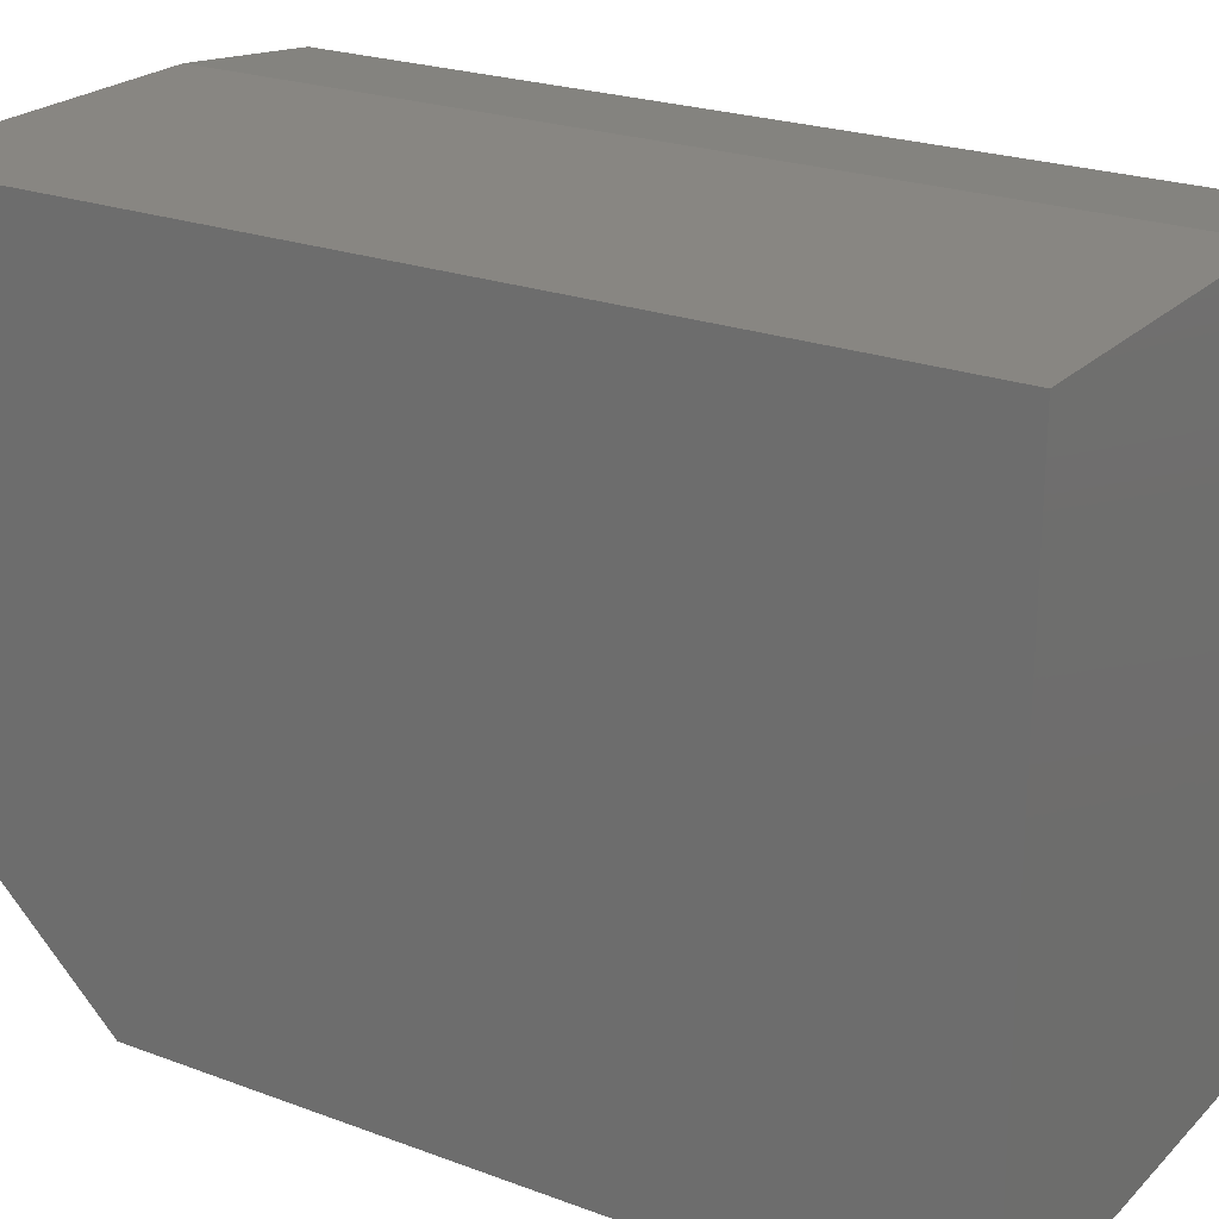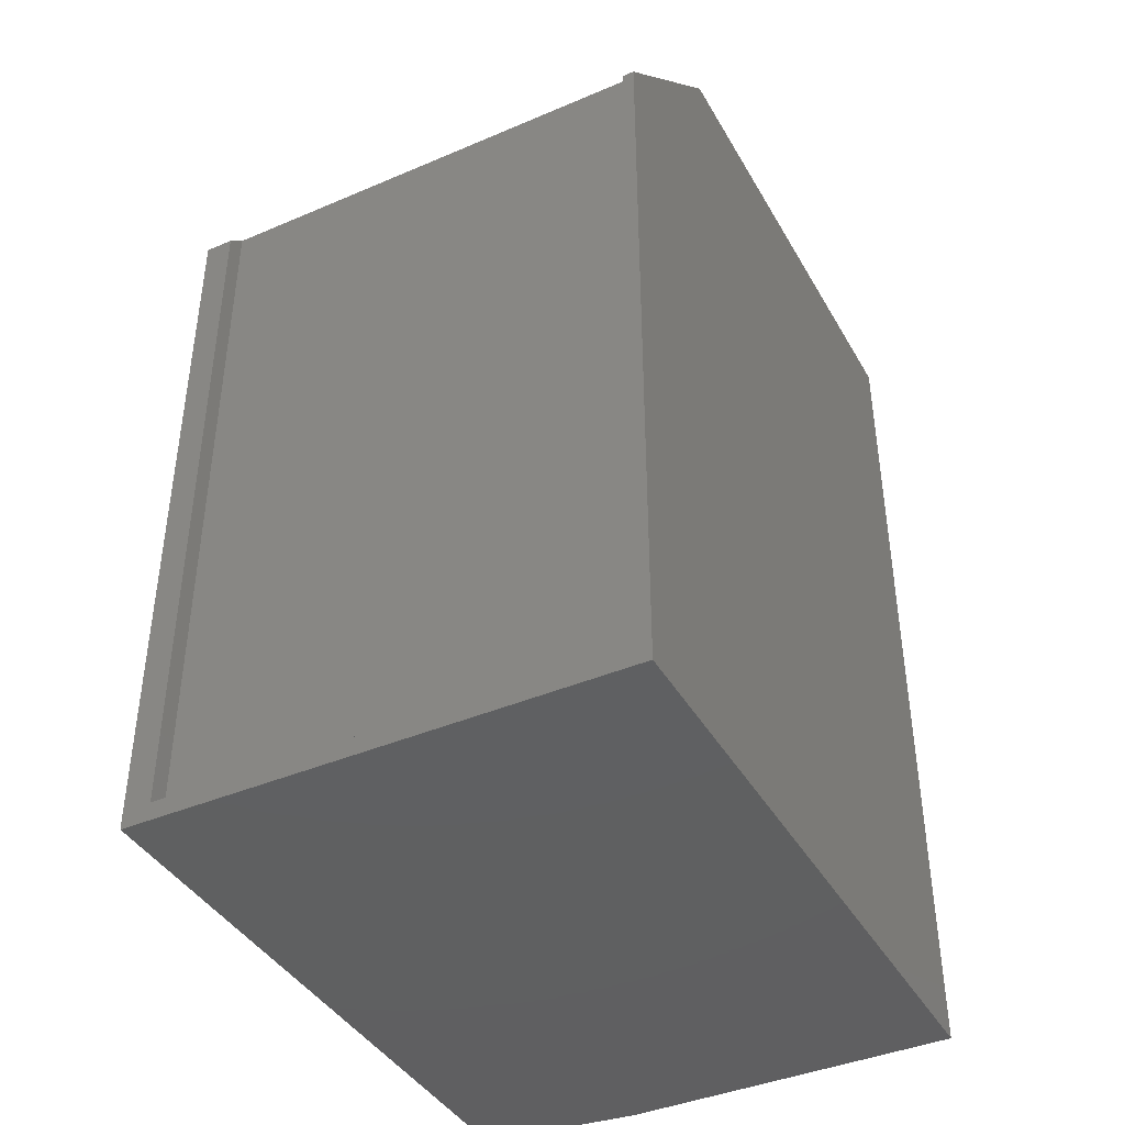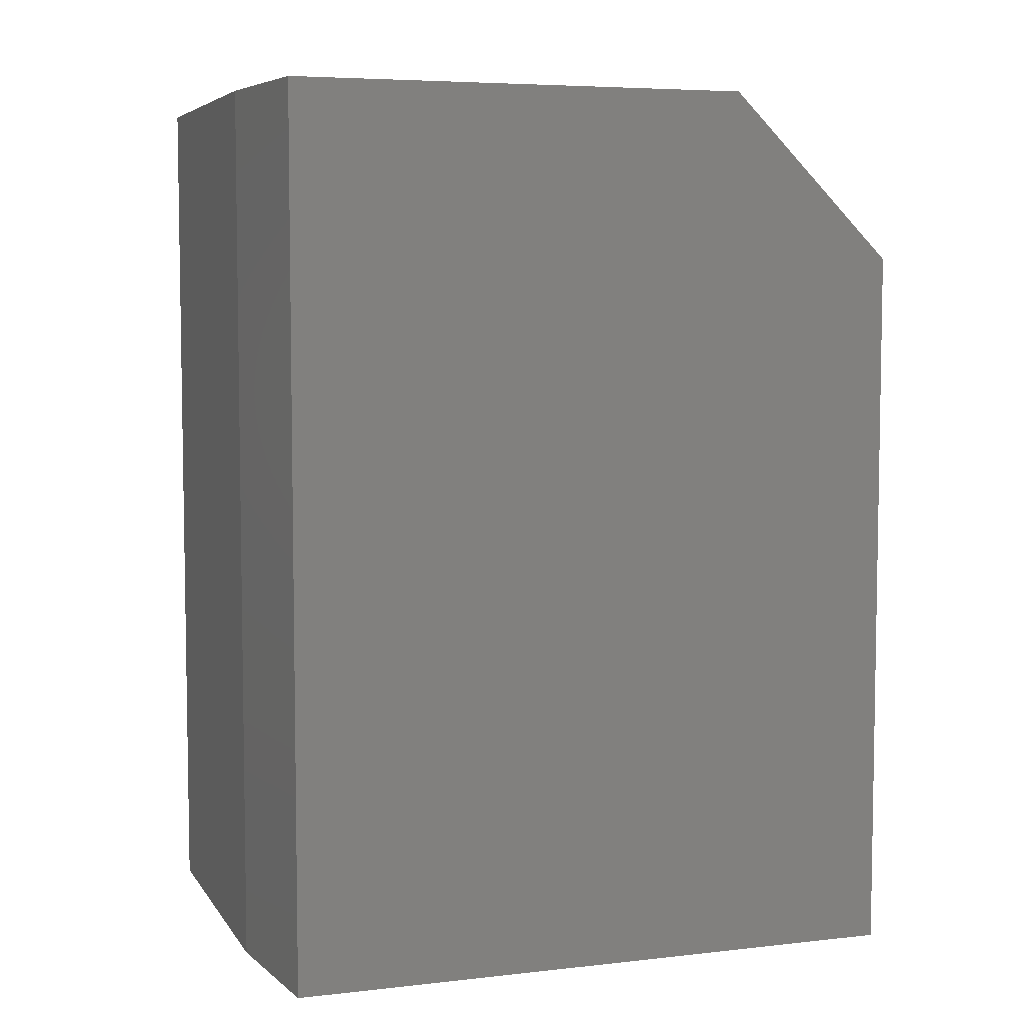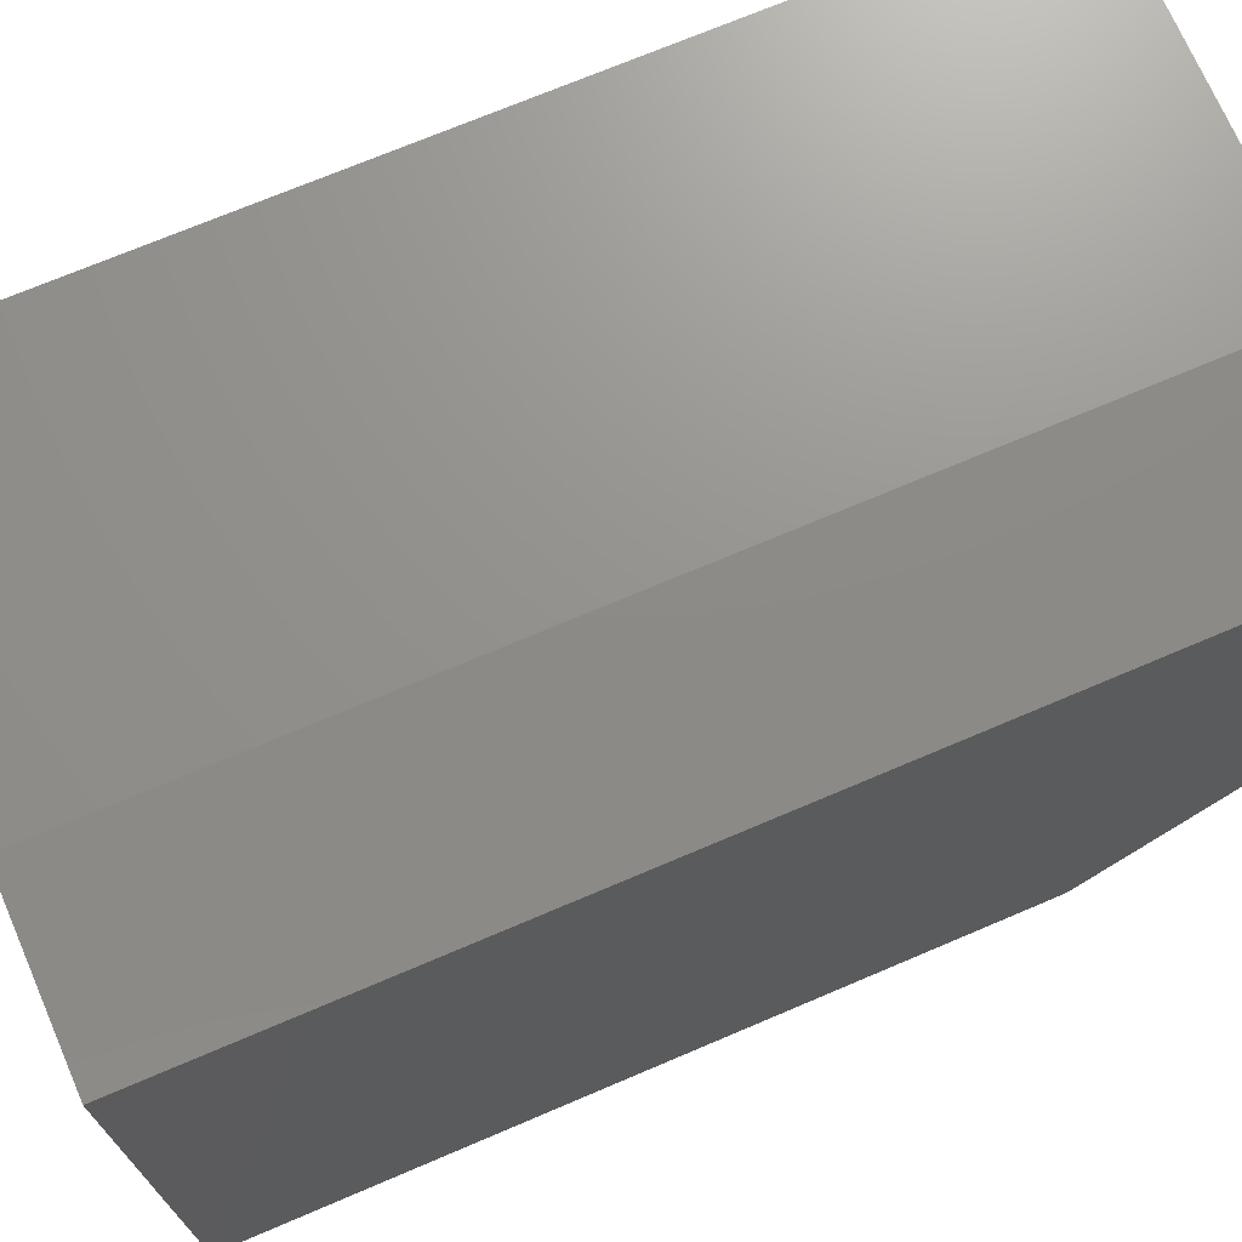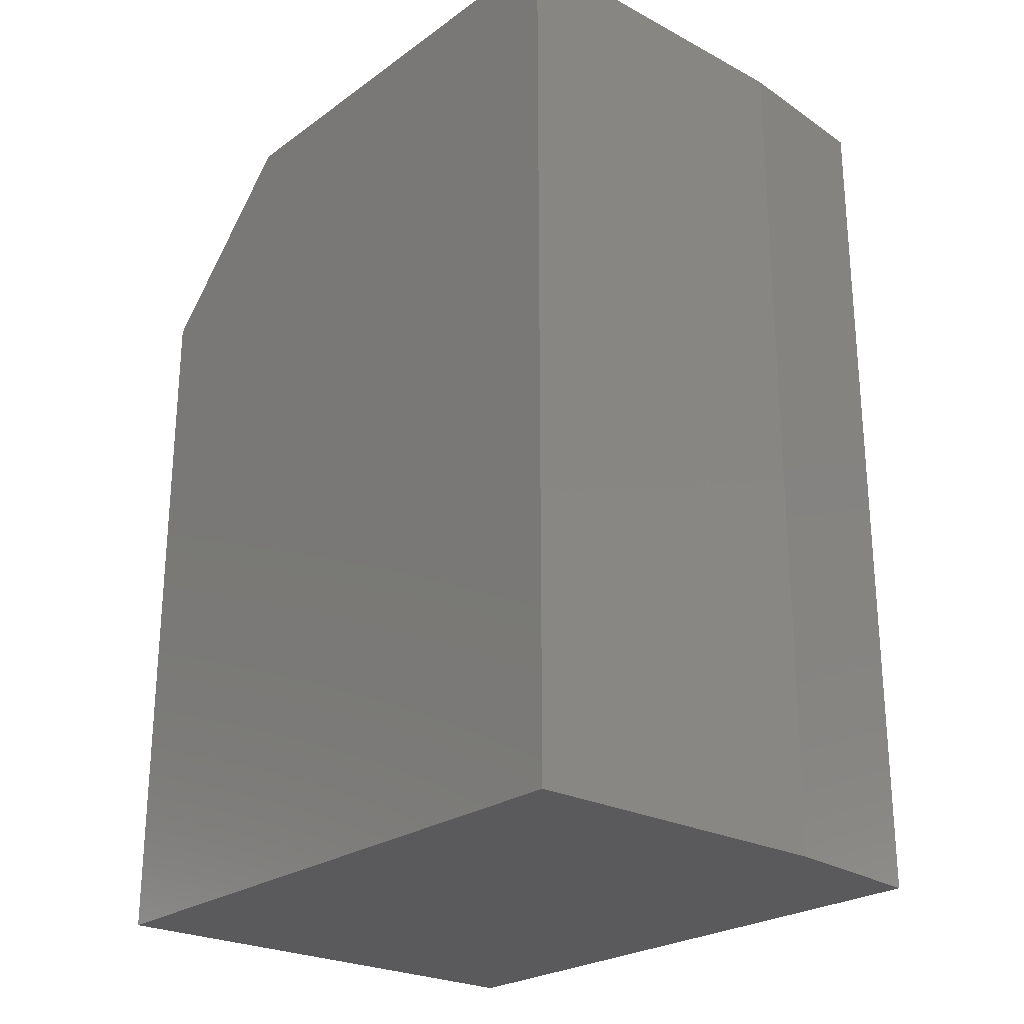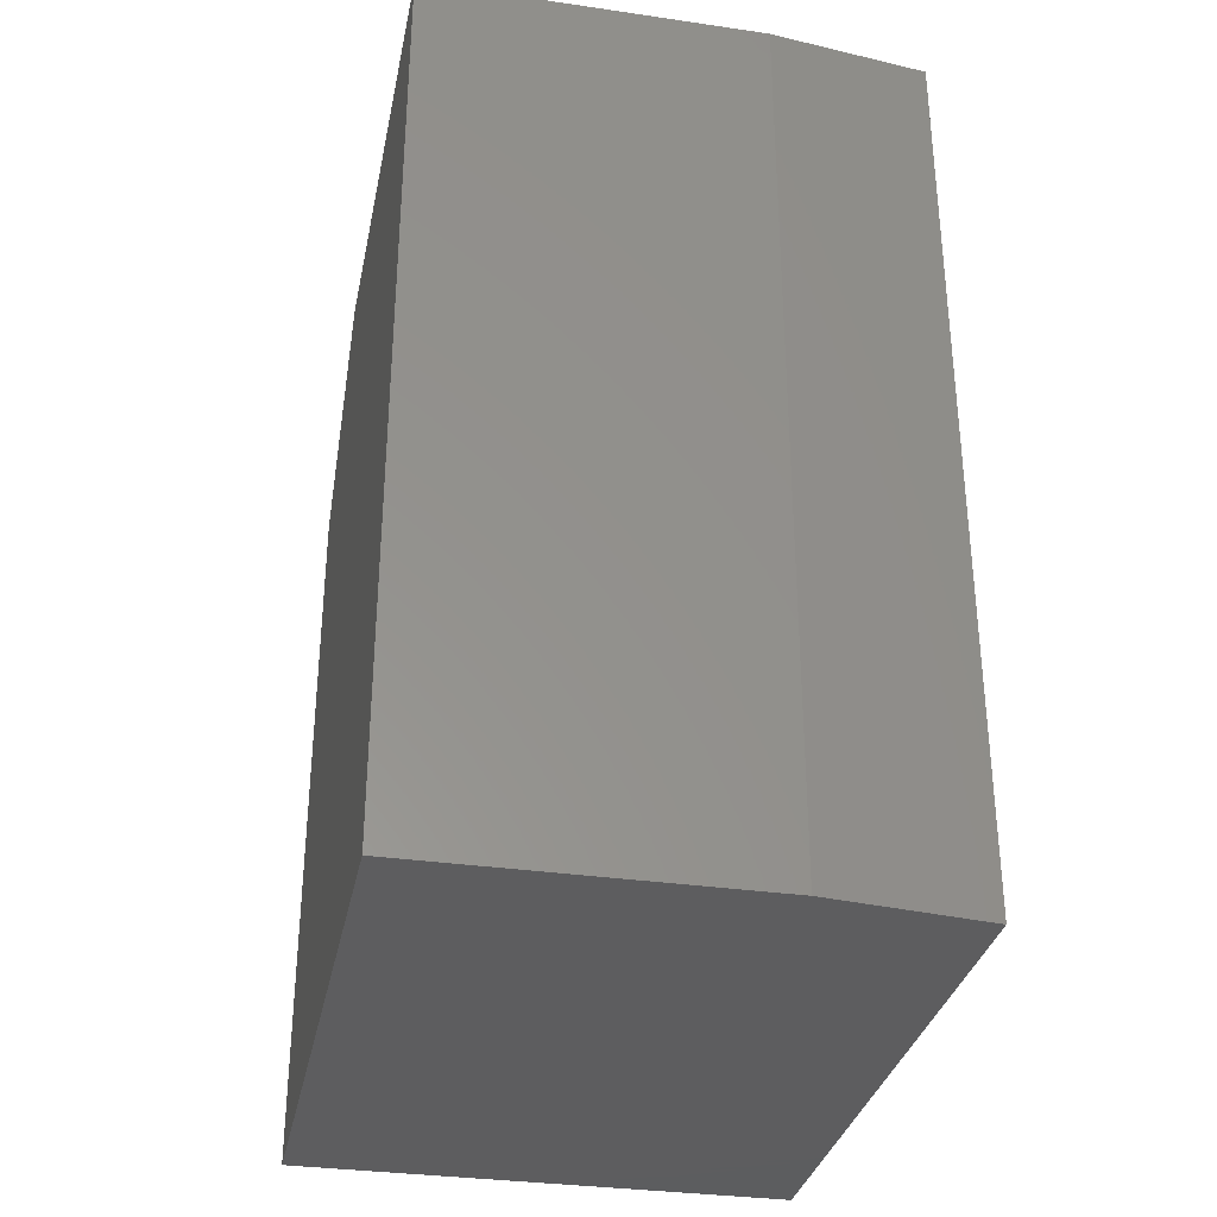
<metadata>
{"format":"stl","ext":"stl","renderer":"f3d","projection":"perspective","resolution":1024,"background":"white","views":[{"elev":23.2,"azim":122.3,"up":"+Y"},{"elev":-40.9,"azim":27.5,"up":"+Z"},{"elev":5.9,"azim":-108.9,"up":"+Z"},{"elev":71.3,"azim":-113.1,"up":"+Y"},{"elev":-24.6,"azim":139.2,"up":"+Z"},{"elev":-32.6,"azim":168.6,"up":"+Z"}]}
</metadata>
<code>
# stl→obj: 20 verts, 36 faces
v 0.1942 -0.2578 0.01562
v 0.1942 -0.2734 0.01562
v 0.1942 -0.2578 0.625
v 0.1942 -0.2734 0.6094
v -0.1875 -0.2578 0.625
v -0.1875 -0.2734 0.6094
v -0.1875 -0.2578 0.01562
v -0.1875 -0.2734 0.01562
v 0.2035 -0.2734 0.6094
v -0.2109 -0.2734 0.6094
v -0.2109 -0.2734 0
v 0.2035 -0.2734 0
v 0.2035 -0.1328 0.75
v -0.2109 -0.1328 0.75
v -0.2109 0.2578 0.75
v 0.2035 0.2734 0.75
v -0.07812 0.2734 0.75
v -0.2109 0.2578 0
v -0.07812 0.2734 0
v 0.2035 0.2734 0
f 1 2 3
f 3 2 4
f 5 6 7
f 7 6 8
f 7 1 5
f 5 1 3
f 9 4 2
f 6 10 8
f 8 10 11
f 8 11 2
f 2 11 12
f 2 12 9
f 9 3 4
f 9 13 3
f 14 10 6
f 14 6 5
f 14 5 3
f 14 3 13
f 7 8 1
f 1 8 2
f 14 13 15
f 15 13 16
f 15 16 17
f 18 11 15
f 15 11 10
f 15 10 14
f 19 20 18
f 18 20 12
f 18 12 11
f 20 19 16
f 16 19 17
f 17 19 15
f 15 19 18
f 12 20 9
f 9 20 16
f 9 16 13

</code>
